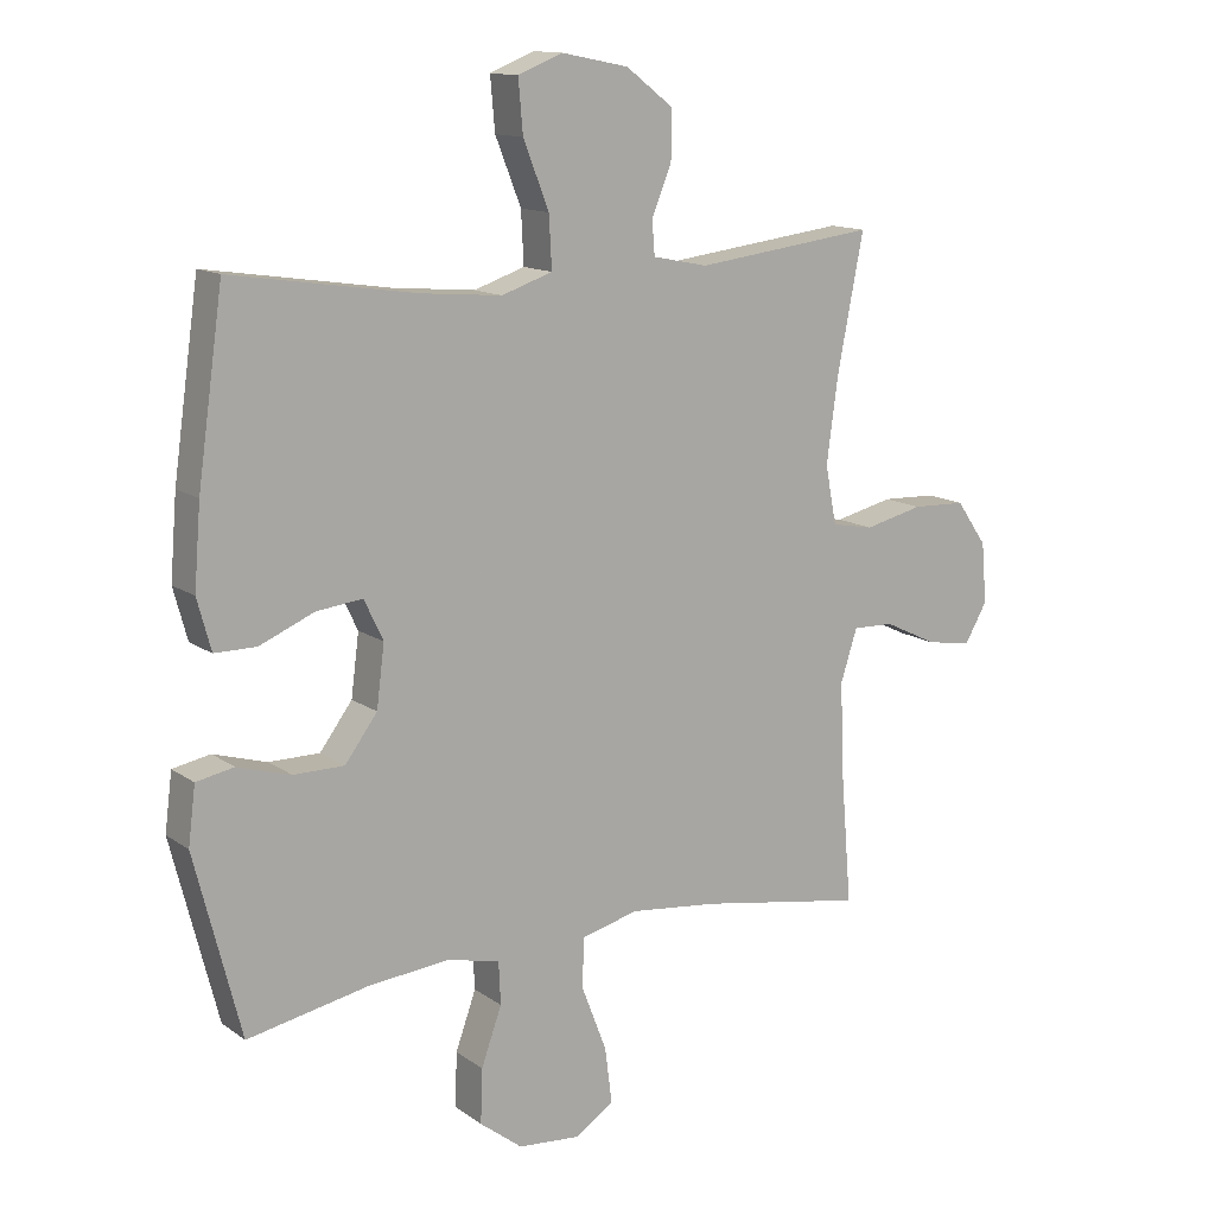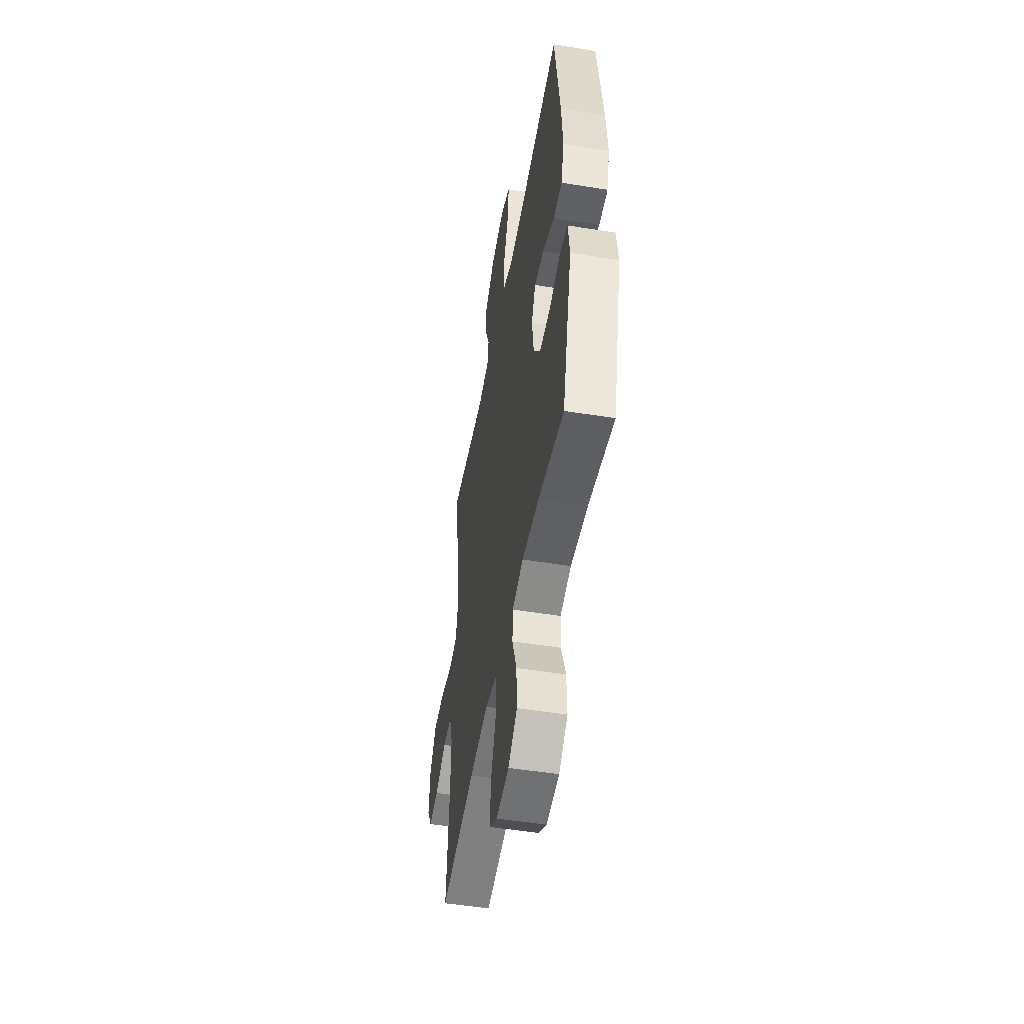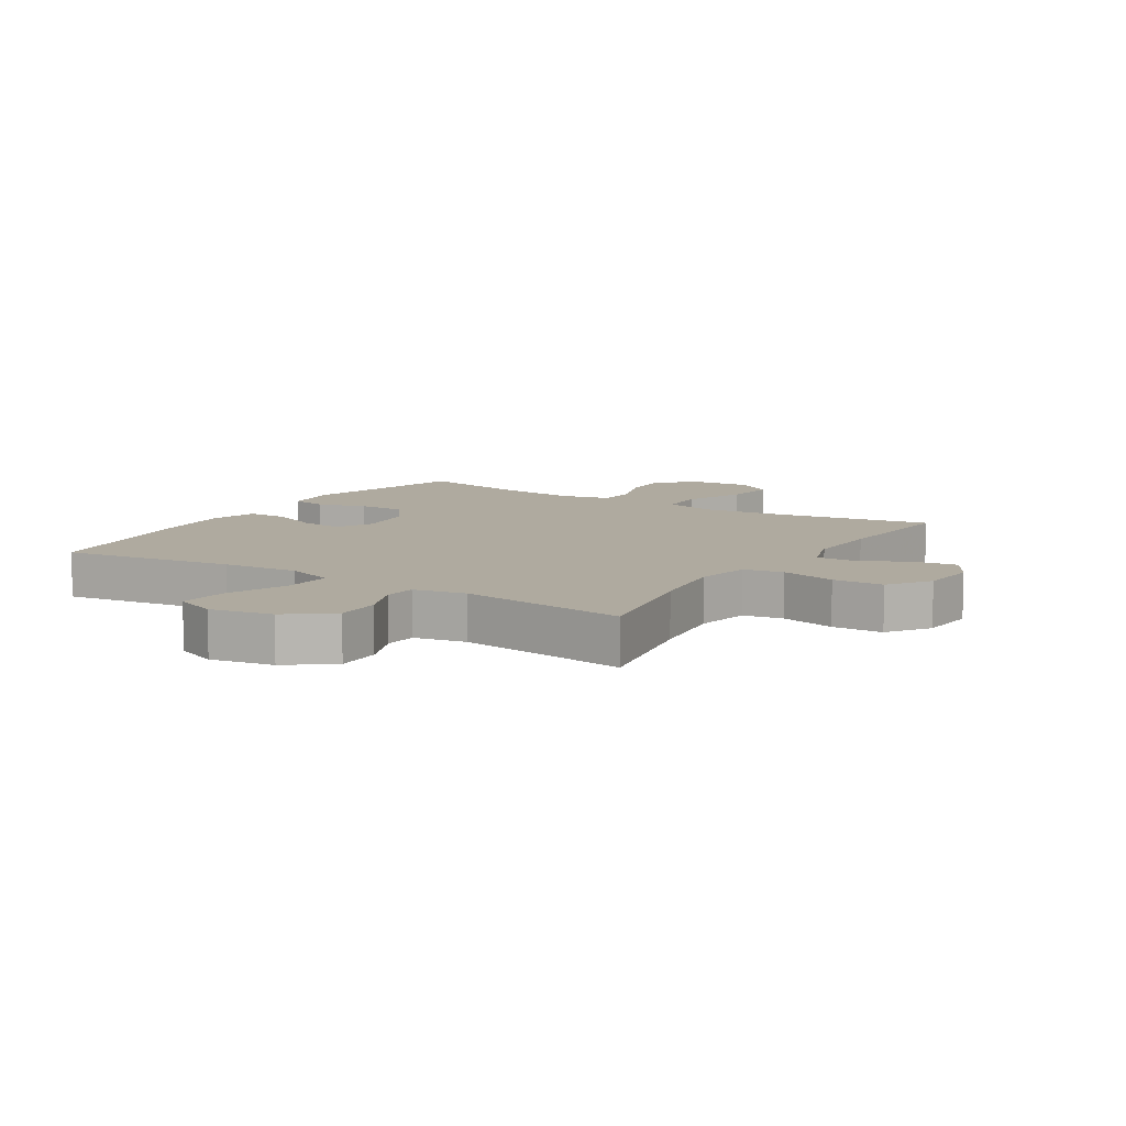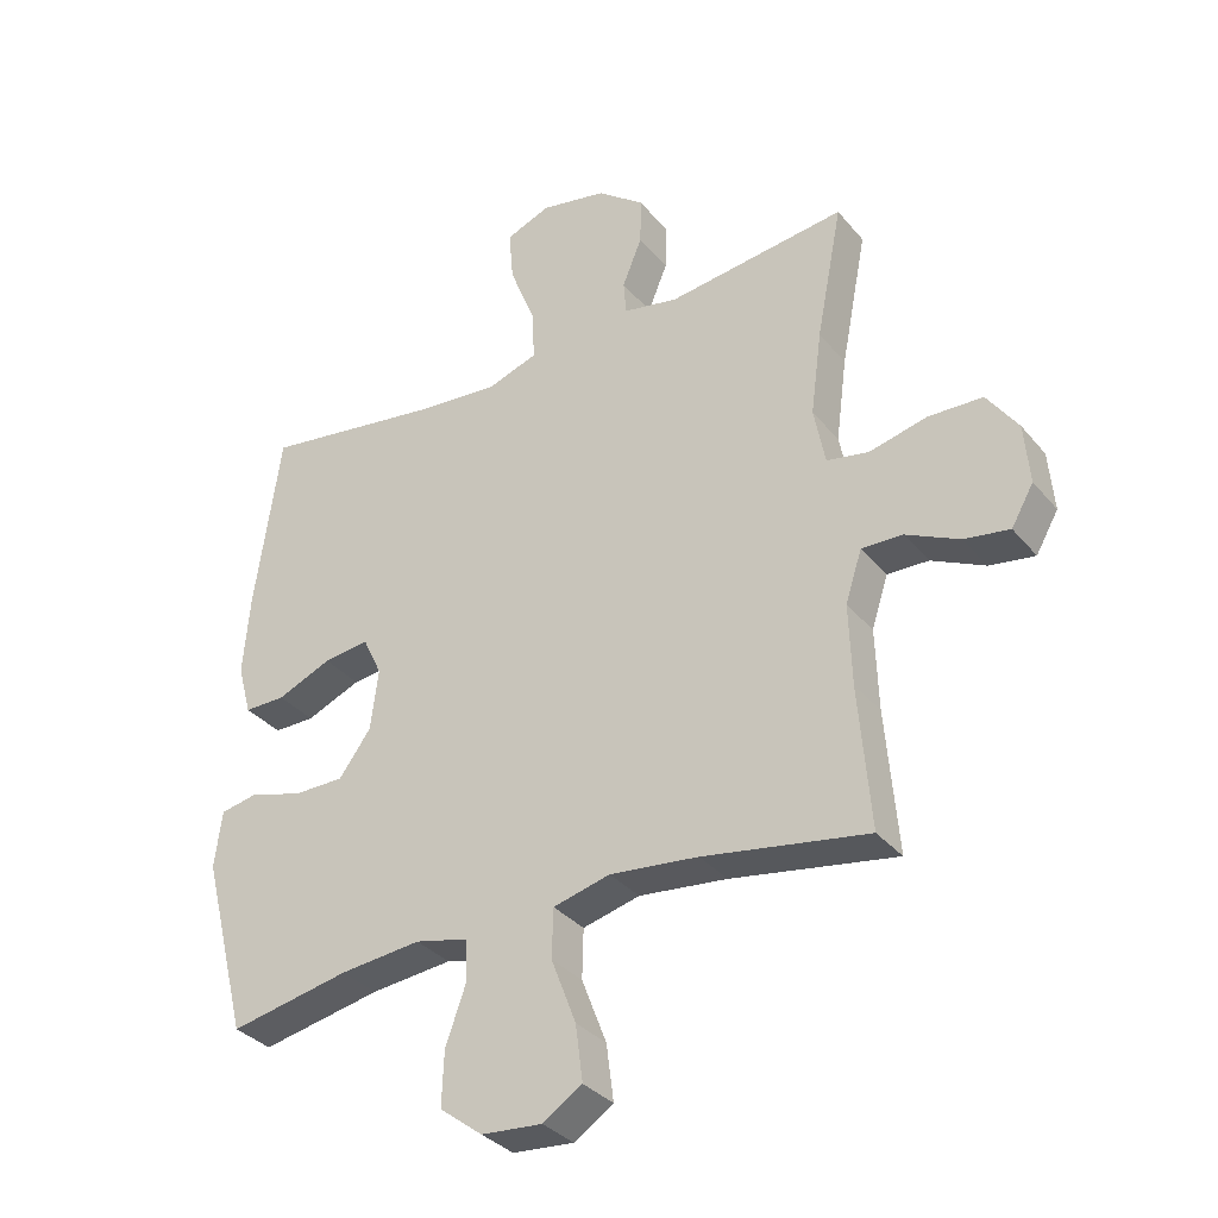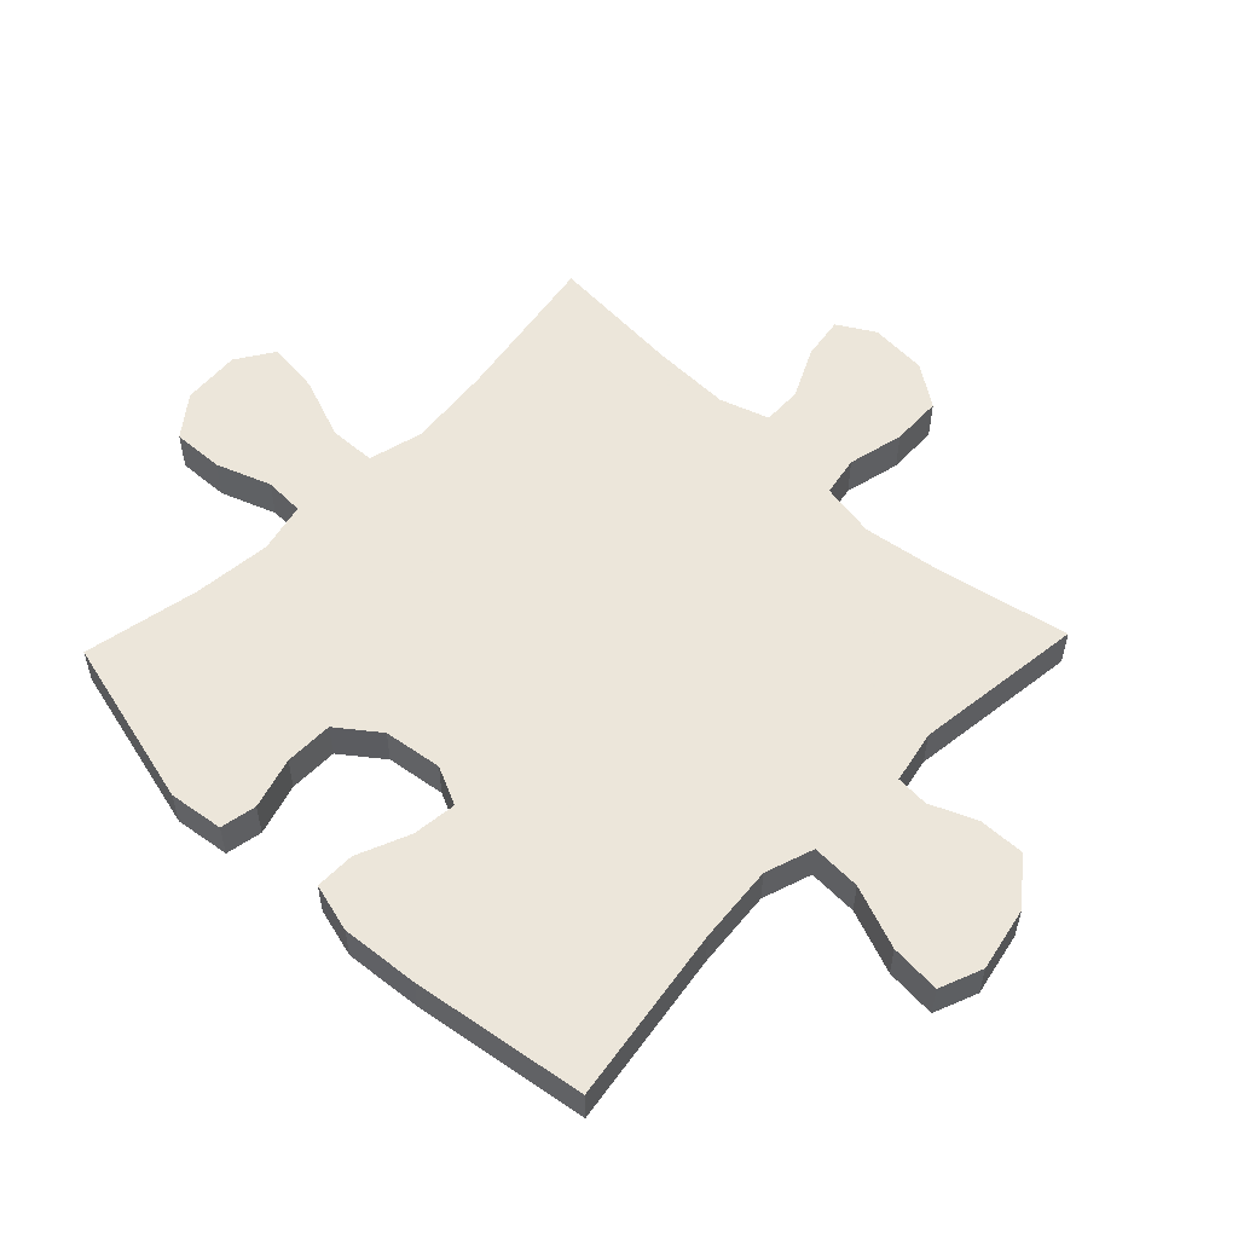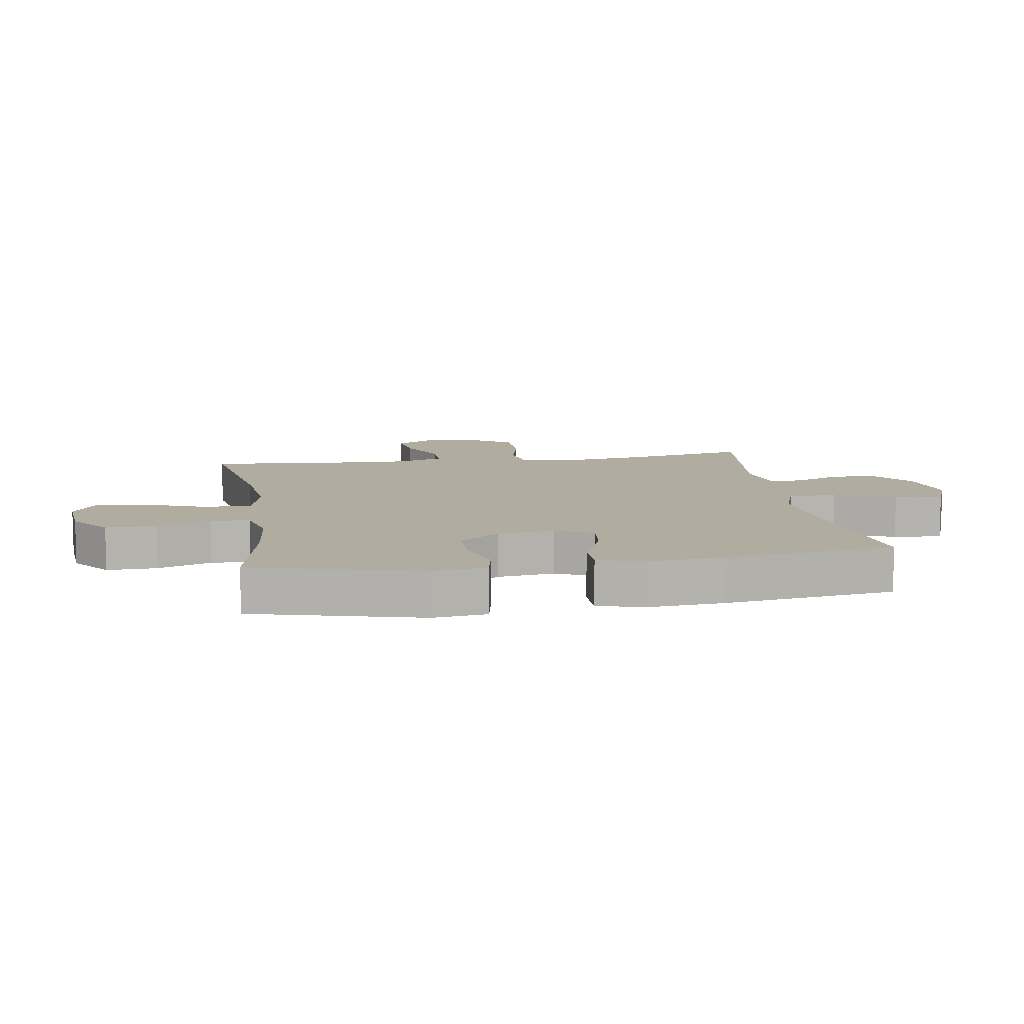
<metadata>
{"format":"obj","ext":"obj","renderer":"f3d","projection":"perspective","resolution":1024,"background":"white","views":[{"elev":13.3,"azim":-33.4,"up":"+Z"},{"elev":-50.3,"azim":-100.1,"up":"+Z"},{"elev":9.5,"azim":32.4,"up":"+Y"},{"elev":-33.8,"azim":33.4,"up":"+Z"},{"elev":54.6,"azim":-46.3,"up":"+Y"},{"elev":10.1,"azim":-98.9,"up":"+Y"}]}
</metadata>
<code>
v -0.5 0.07 -0.5
v -0.57 0.07 -0.226
v -0.559 0.07 -0.139
v -0.502 0.07 -0.128
v -0.421 0.07 -0.152
v -0.344 0.07 -0.152
v -0.295 0.07 -0.086
v -0.283 0.07 0.007
v -0.312 0.07 0.068
v -0.382 0.07 0.06
v -0.465 0.07 0.025
v -0.528 0.07 0.025
v -0.549 0.07 0.102
v -0.539 0.07 0.225
v -0.5 0.07 0.5
v -0.222 0.07 0.458
v -0.098 0.07 0.447
v -0.021 0.07 0.473
v -0.025 0.07 0.551
v -0.064 0.07 0.65
v -0.071 0.07 0.729
v -0.003 0.07 0.756
v 0.098 0.07 0.736
v 0.17 0.07 0.681
v 0.169 0.07 0.608
v 0.139 0.07 0.535
v 0.143 0.07 0.483
v 0.227 0.07 0.466
v 0.5 0.07 0.5
v 0.46 0.07 0.295
v 0.443 0.07 0.167
v 0.46 0.07 0.079
v 0.524 0.07 0.067
v 0.613 0.07 0.088
v 0.695 0.07 0.085
v 0.742 0.07 0.018
v 0.75 0.07 -0.074
v 0.716 0.07 -0.133
v 0.647 0.07 -0.122
v 0.566 0.07 -0.083
v 0.503 0.07 -0.081
v 0.478 0.07 -0.159
v 0.482 0.07 -0.283
v 0.5 0.07 -0.5
v 0.249 0.07 -0.457
v 0.114 0.07 -0.442
v 0.027 0.07 -0.464
v 0.025 0.07 -0.539
v 0.063 0.07 -0.638
v 0.074 0.07 -0.723
v 0.014 0.07 -0.762
v -0.079 0.07 -0.754
v -0.144 0.07 -0.704
v -0.141 0.07 -0.622
v -0.11 0.07 -0.535
v -0.113 0.07 -0.471
v -0.193 0.07 -0.452
v -0.317 0.07 -0.464
v -0.5 0 -0.5
v -0.57 0 -0.226
v -0.559 0 -0.139
v -0.502 0 -0.128
v -0.421 0 -0.152
v -0.344 0 -0.152
v -0.295 0 -0.086
v -0.283 0 0.007
v -0.312 0 0.068
v -0.382 0 0.06
v -0.465 0 0.025
v -0.528 0 0.025
v -0.549 0 0.102
v -0.539 0 0.225
v -0.5 0 0.5
v -0.222 0 0.458
v -0.098 0 0.447
v -0.021 0 0.473
v -0.025 0 0.551
v -0.064 0 0.65
v -0.071 0 0.729
v -0.003 0 0.756
v 0.098 0 0.736
v 0.17 0 0.681
v 0.169 0 0.608
v 0.139 0 0.535
v 0.143 0 0.483
v 0.227 0 0.466
v 0.5 0 0.5
v 0.46 0 0.295
v 0.443 0 0.167
v 0.46 0 0.079
v 0.524 0 0.067
v 0.613 0 0.088
v 0.695 0 0.085
v 0.742 0 0.018
v 0.75 0 -0.074
v 0.716 0 -0.133
v 0.647 0 -0.122
v 0.566 0 -0.083
v 0.503 0 -0.081
v 0.478 0 -0.159
v 0.482 0 -0.283
v 0.5 0 -0.5
v 0.249 0 -0.457
v 0.114 0 -0.442
v 0.027 0 -0.464
v 0.025 0 -0.539
v 0.063 0 -0.638
v 0.074 0 -0.723
v 0.014 0 -0.762
v -0.079 0 -0.754
v -0.144 0 -0.704
v -0.141 0 -0.622
v -0.11 0 -0.535
v -0.113 0 -0.471
v -0.193 0 -0.452
v -0.317 0 -0.464
f 52 53 54 55
f 52 55 56
f 51 52 56
f 48 49 50 51
f 47 48 51 56
f 46 47 56 57
f 43 44 45
f 42 43 45 46
f 41 42 46 57
f 37 38 39 40
f 37 40 41
f 36 37 41
f 33 34 35 36
f 32 33 36 41
f 28 29 30
f 27 28 30 31
f 23 24 25 26
f 23 26 27
f 22 23 27
f 19 20 21 22
f 18 19 22 27
f 17 18 27 31
f 13 14 15 16
f 10 11 12 13
f 9 10 13 16
f 8 9 16 17
f 2 3 4 5
f 58 1 2 5
f 58 5 6
f 32 41 57 58
f 32 58 6 7
f 17 31 32
f 7 8 17 32
f 113 112 111 110
f 114 113 110
f 114 110 109
f 109 108 107 106
f 114 109 106 105
f 115 114 105 104
f 103 102 101
f 104 103 101 100
f 115 104 100 99
f 98 97 96 95
f 99 98 95
f 99 95 94
f 94 93 92 91
f 99 94 91 90
f 88 87 86
f 89 88 86 85
f 84 83 82 81
f 85 84 81
f 85 81 80
f 80 79 78 77
f 85 80 77 76
f 89 85 76 75
f 74 73 72 71
f 71 70 69 68
f 74 71 68 67
f 75 74 67 66
f 63 62 61 60
f 63 60 59 116
f 64 63 116
f 116 115 99 90
f 65 64 116 90
f 90 89 75
f 90 75 66 65
f 1 59 60 2
f 2 60 61 3
f 3 61 62 4
f 4 62 63 5
f 5 63 64 6
f 6 64 65 7
f 7 65 66 8
f 8 66 67 9
f 9 67 68 10
f 10 68 69 11
f 11 69 70 12
f 12 70 71 13
f 13 71 72 14
f 14 72 73 15
f 15 73 74 16
f 16 74 75 17
f 17 75 76 18
f 18 76 77 19
f 19 77 78 20
f 20 78 79 21
f 21 79 80 22
f 22 80 81 23
f 23 81 82 24
f 24 82 83 25
f 25 83 84 26
f 26 84 85 27
f 27 85 86 28
f 28 86 87 29
f 29 87 88 30
f 30 88 89 31
f 31 89 90 32
f 32 90 91 33
f 33 91 92 34
f 34 92 93 35
f 35 93 94 36
f 36 94 95 37
f 37 95 96 38
f 38 96 97 39
f 39 97 98 40
f 40 98 99 41
f 41 99 100 42
f 42 100 101 43
f 43 101 102 44
f 44 102 103 45
f 45 103 104 46
f 46 104 105 47
f 47 105 106 48
f 48 106 107 49
f 49 107 108 50
f 50 108 109 51
f 51 109 110 52
f 52 110 111 53
f 53 111 112 54
f 54 112 113 55
f 55 113 114 56
f 56 114 115 57
f 57 115 116 58
f 58 116 59 1

</code>
